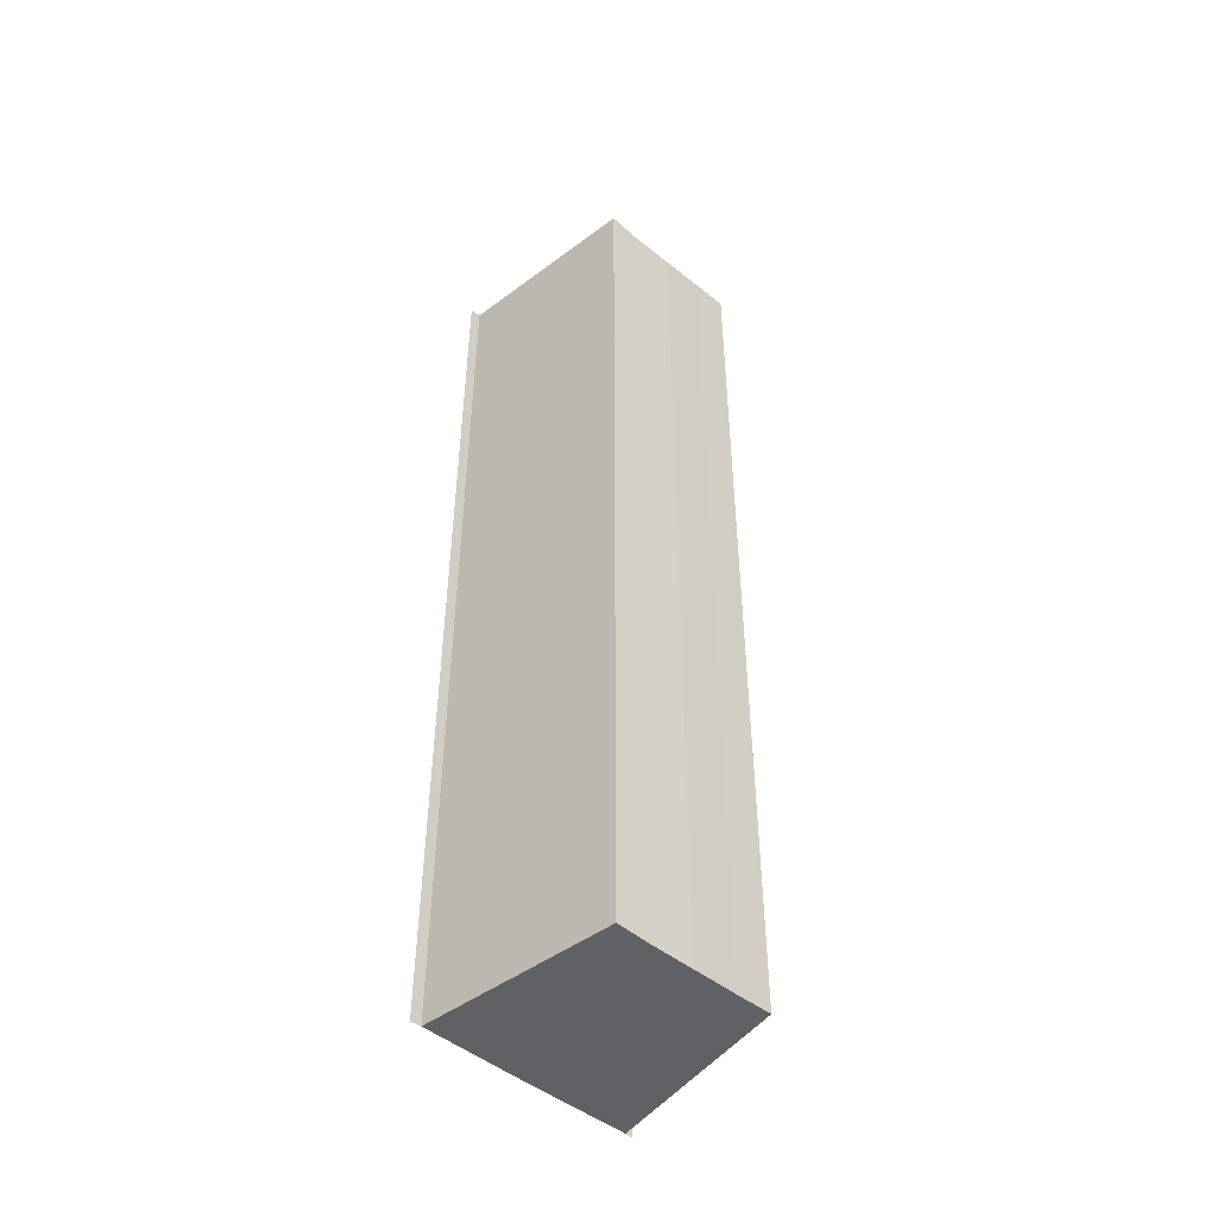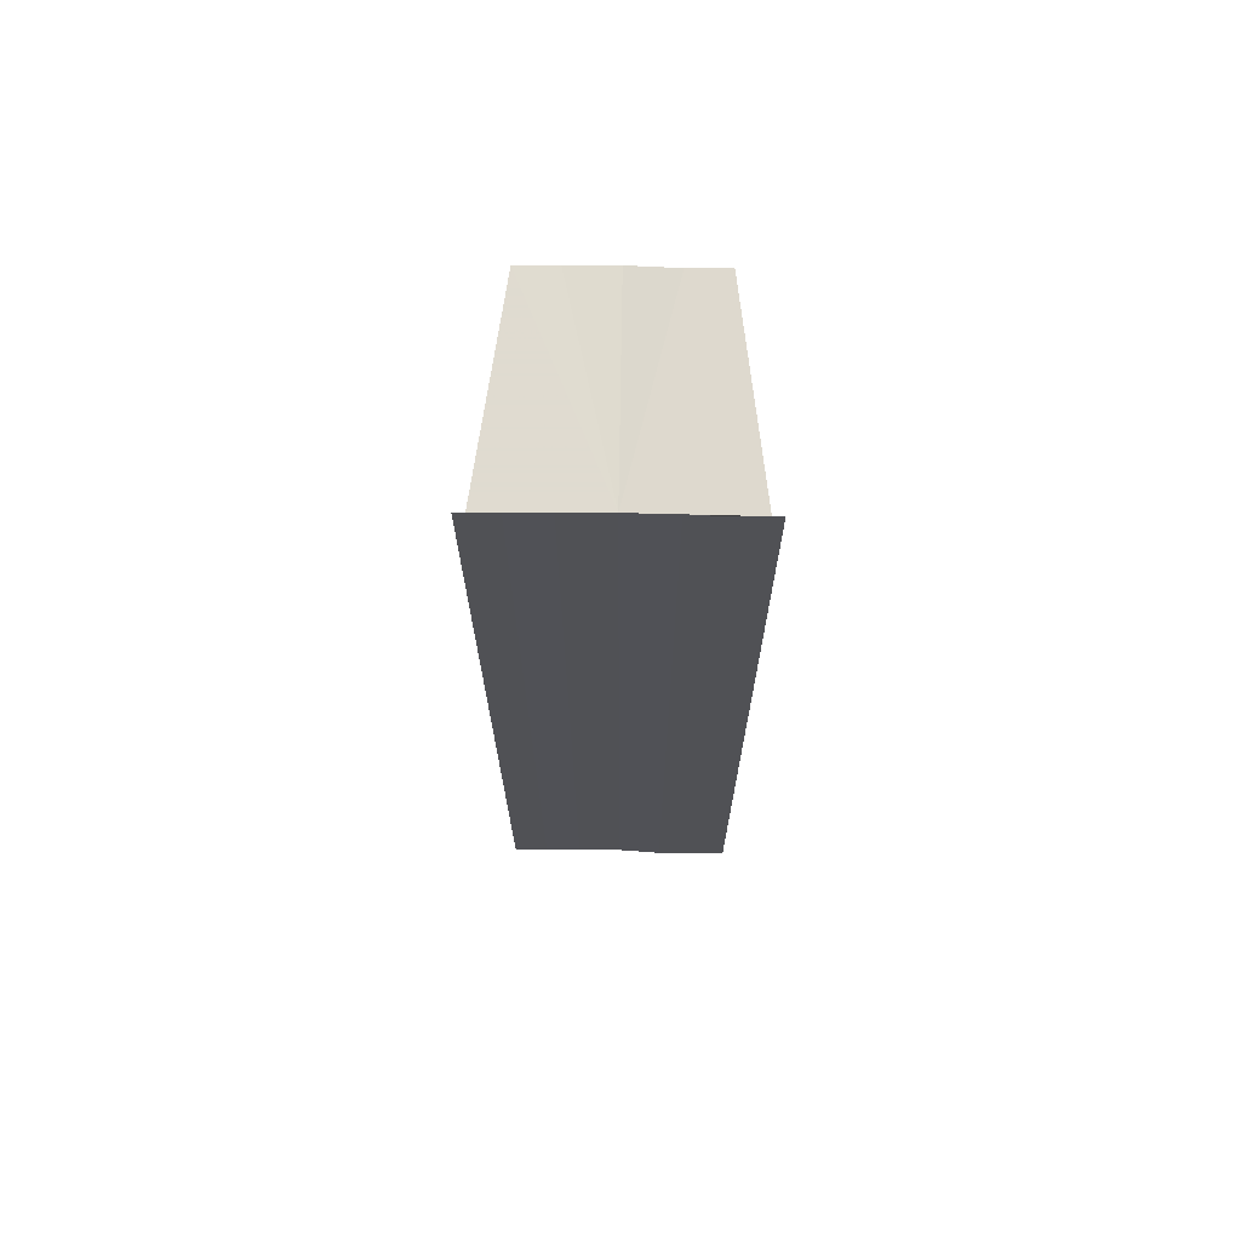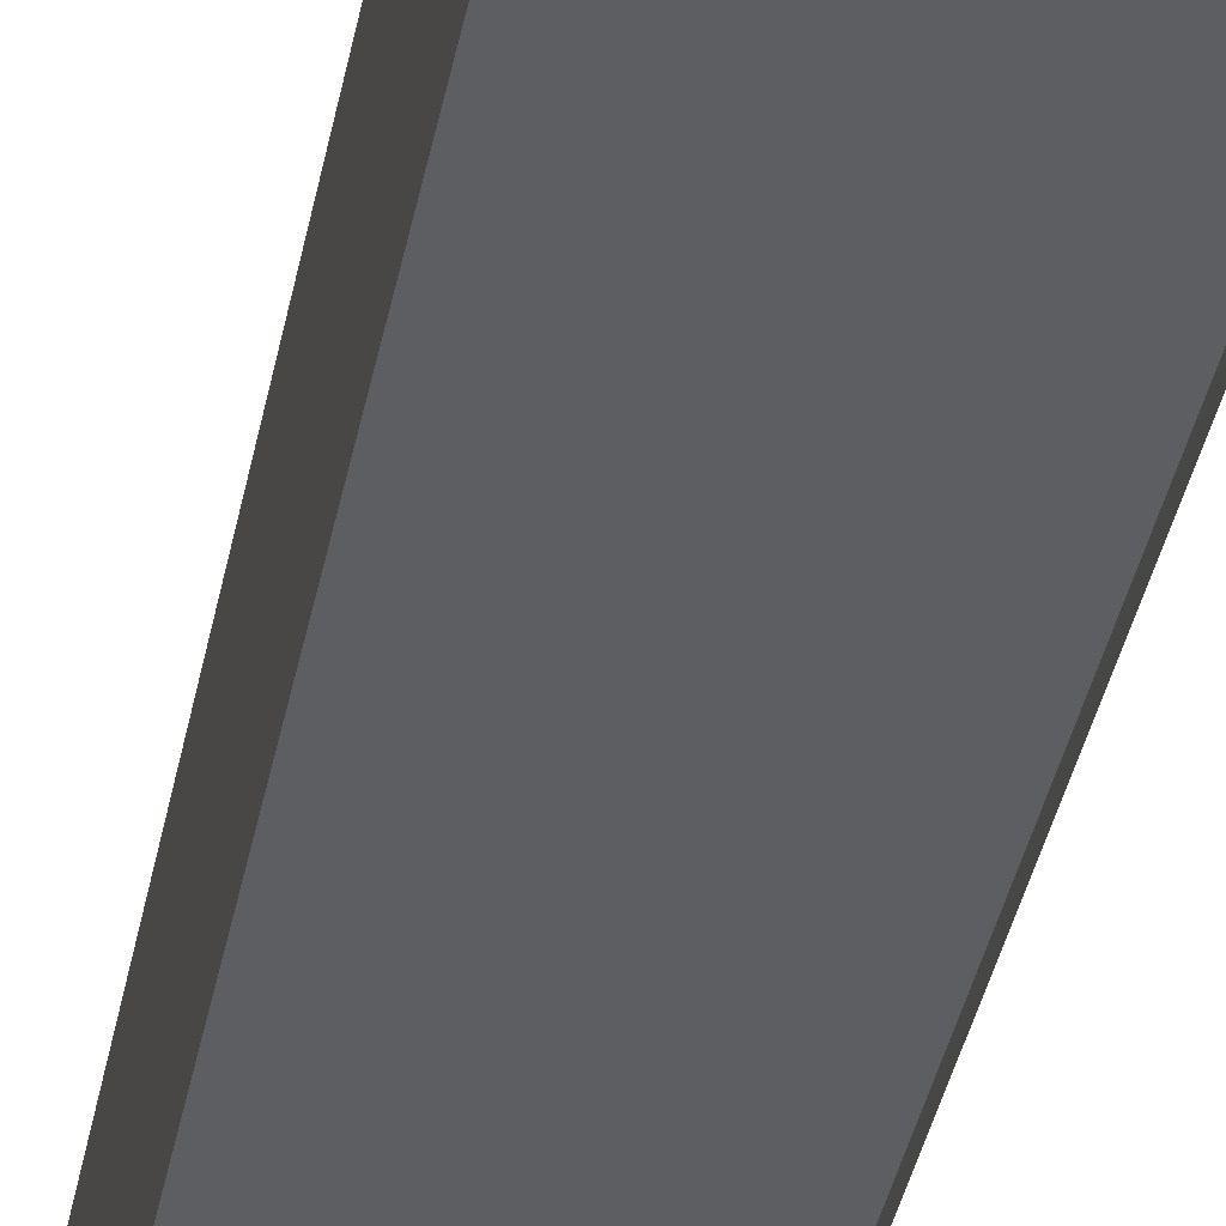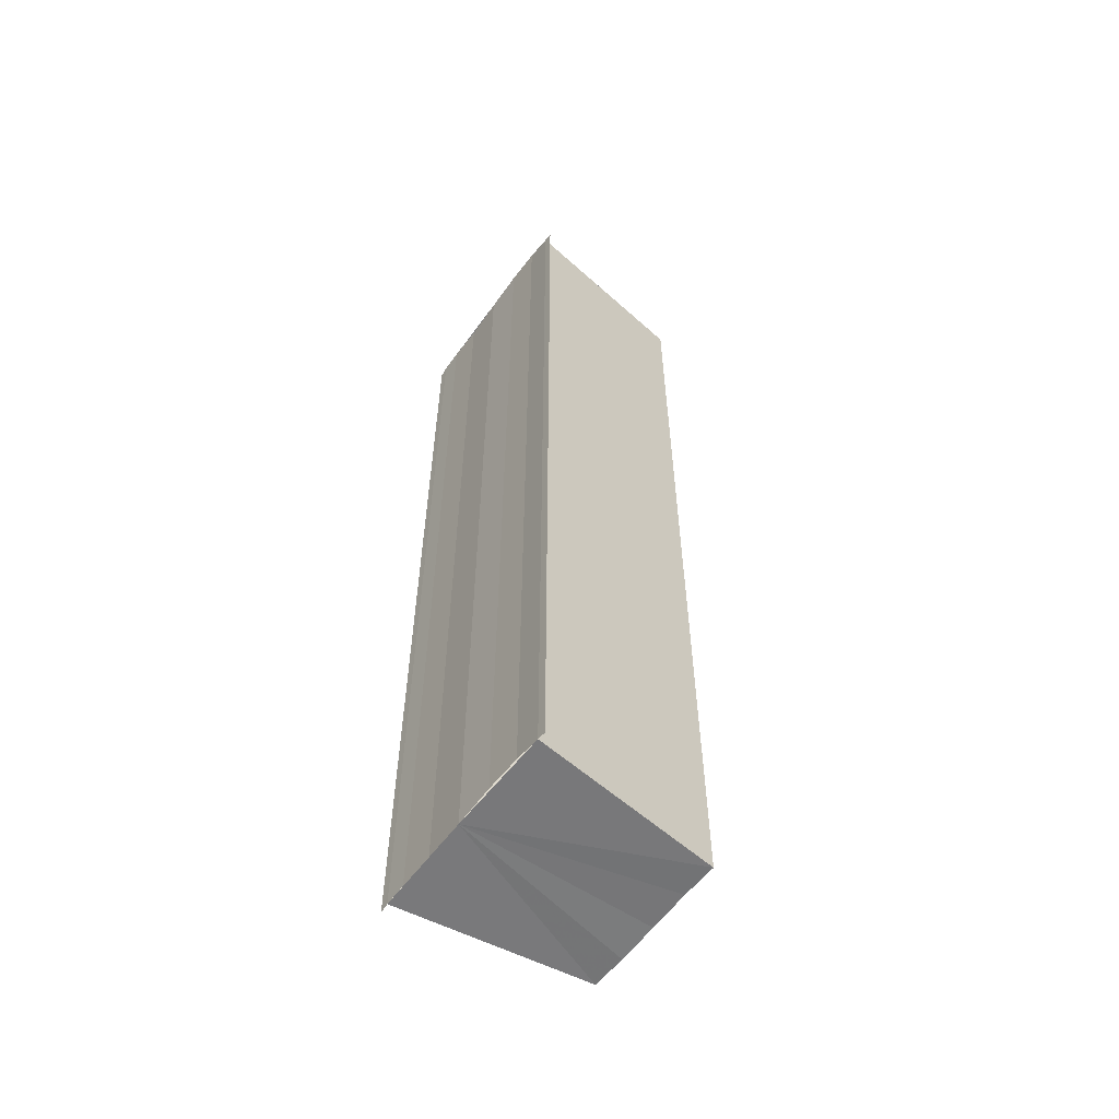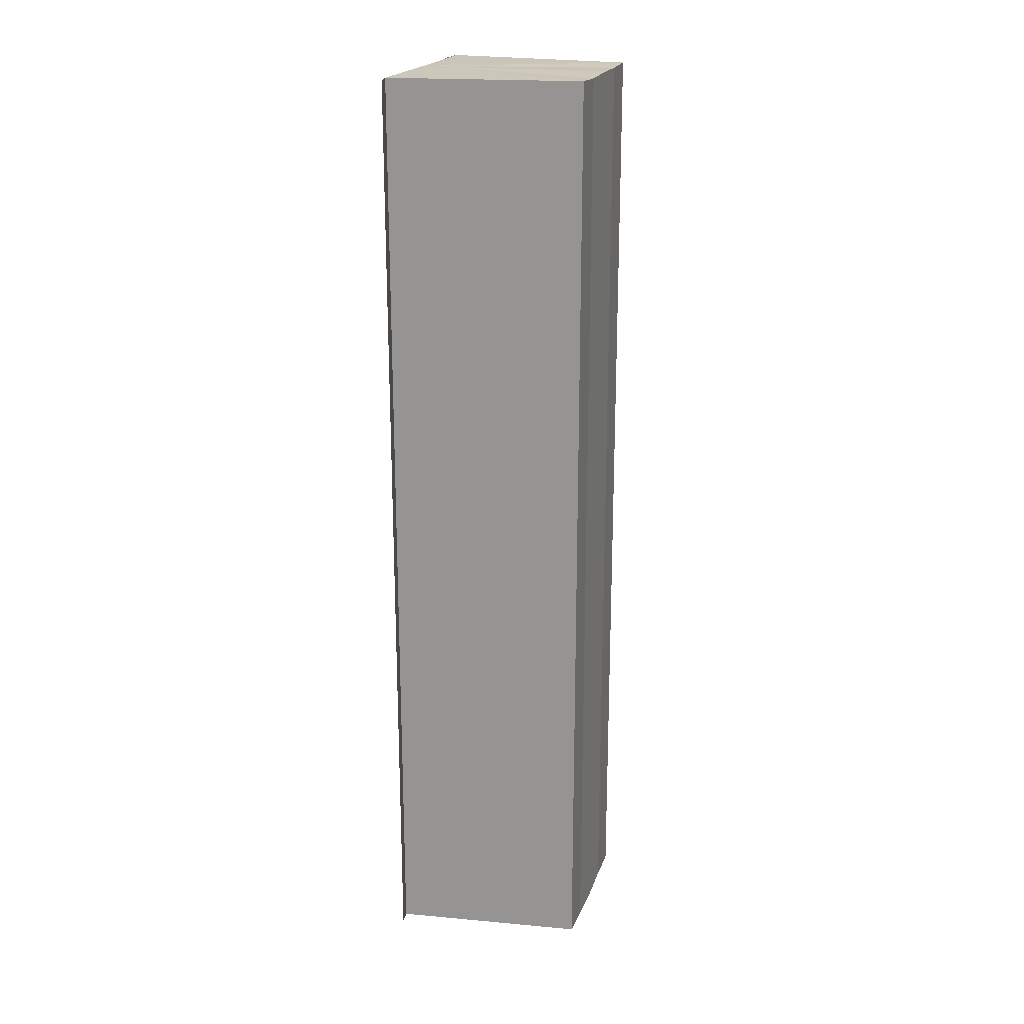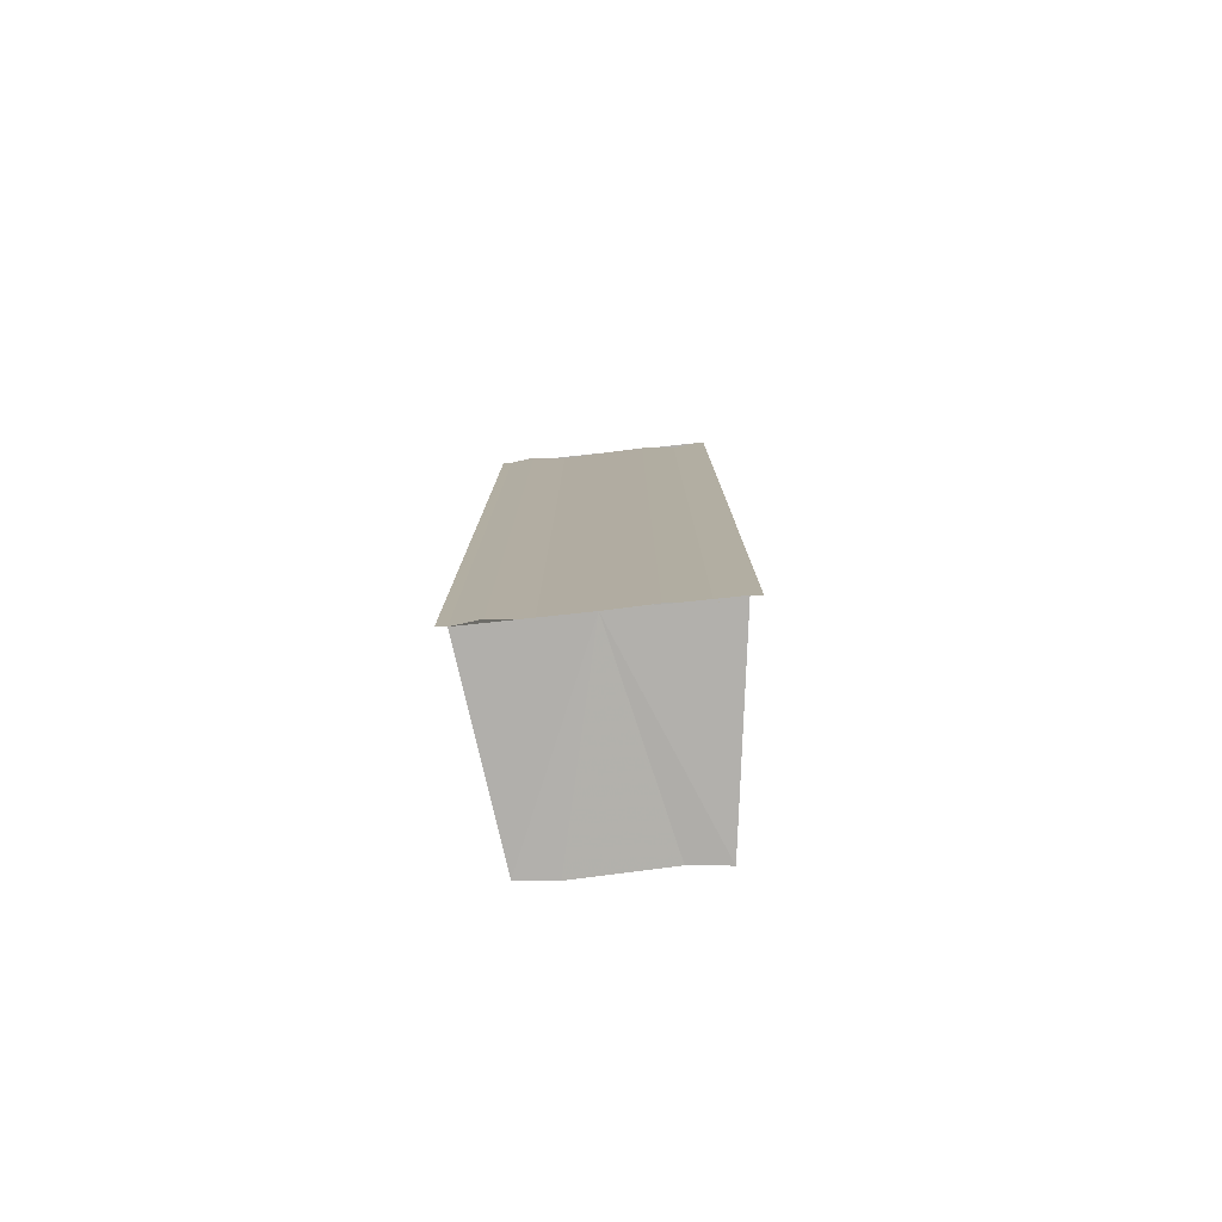
<metadata>
{"format":"obj","ext":"obj","renderer":"f3d","projection":"perspective","resolution":1024,"background":"white","views":[{"elev":-47.8,"azim":-132.5,"up":"+Y"},{"elev":69.6,"azim":90.9,"up":"+Y"},{"elev":-39.0,"azim":-11.0,"up":"+Z"},{"elev":-57.2,"azim":144.3,"up":"+Y"},{"elev":20.9,"azim":-162.7,"up":"+Y"},{"elev":-79.1,"azim":95.1,"up":"+Y"}]}
</metadata>
<code>
o 7959
v 2224 1879 20
v 2224 1879 20
v 2224 1879 20
v 2224 1879 20
v 2224 1879 20
v 2224 1879 20
v 2224 1879 19.99
v 2224 1879 19.99
v 2224 1879 19.99
v 2224 1879 20
v 2224 1879 20
v 2224 1879 20
v 2224 1879 20
v 2224 1879 20
v 2224 1879 20.01
v 2224 1879 19.99
v 2224 1879 19.99
v 2224 1879 19.99
v 2224 1879 19.99
v 2224 1879 20
v 2224 1879 20
v 2224 1879 20
v 2224 1879 20
v 2224 1879 20
v 2224 1879 20
v 2224 1879 20
v 2224 1879 20.01
v 2224 1879 20
v 2224 1879 20
v 2224 1879 20.01
v 2224 1879 20
v 2224 1879 20
v 2224 1879 20
v 2224 1879 20
v 2224 1879 20
v 2224 1879 20
v 2224 1879 20
v 2224 1879 20
v 2224 1879 20
v 2224 1879 20
v 2224 1879 20
v 2224 1879 20
v 2224 1879 20
v 2224 1879 20
v 2224 1879 20
v 2224 1879 20
v 2224 1879 19.99
v 2224 1879 19.99
v 2224 1879 19.99
v 2224 1879 20
v 2224 1879 19.99
v 2224 1879 19.99
v 2224 1879 20
v 2224 1879 20
v 2224 1879 20.01
v 2224 1879 20
v 2224 1879 20.01
v 2224 1879 20.01
v 2224 1879 20.01
v 2224 1879 20.01
v 2224 1879 20.01
v 2224 1879 20.01
v 2224 1879 20.01
v 2224 1879 20.01
v 2224 1879 20.01
f 1 2 3
f 3 2 4
f 2 5 4
f 4 5 6
f 5 7 6
f 6 8 9
f 3 9 10
f 3 10 11
f 3 11 12
f 3 12 13
f 3 13 14
f 3 14 15
f 16 8 17
f 18 19 16
f 1 20 8
f 21 1 3
f 1 22 20
f 1 23 22
f 1 24 23
f 1 25 24
f 26 1 21
f 1 27 25
f 28 26 21
f 29 26 28
f 30 29 28
f 31 25 32
f 33 34 31
f 35 36 33
f 37 38 35
f 39 40 37
f 40 41 42
f 41 43 44
f 43 45 46
f 47 48 49
f 47 50 49
f 49 51 52
f 49 20 53
f 54 55 56
f 57 55 58
f 56 27 59
f 58 27 59
f 60 61 62
f 62 63 64
f 65 29 62

</code>
